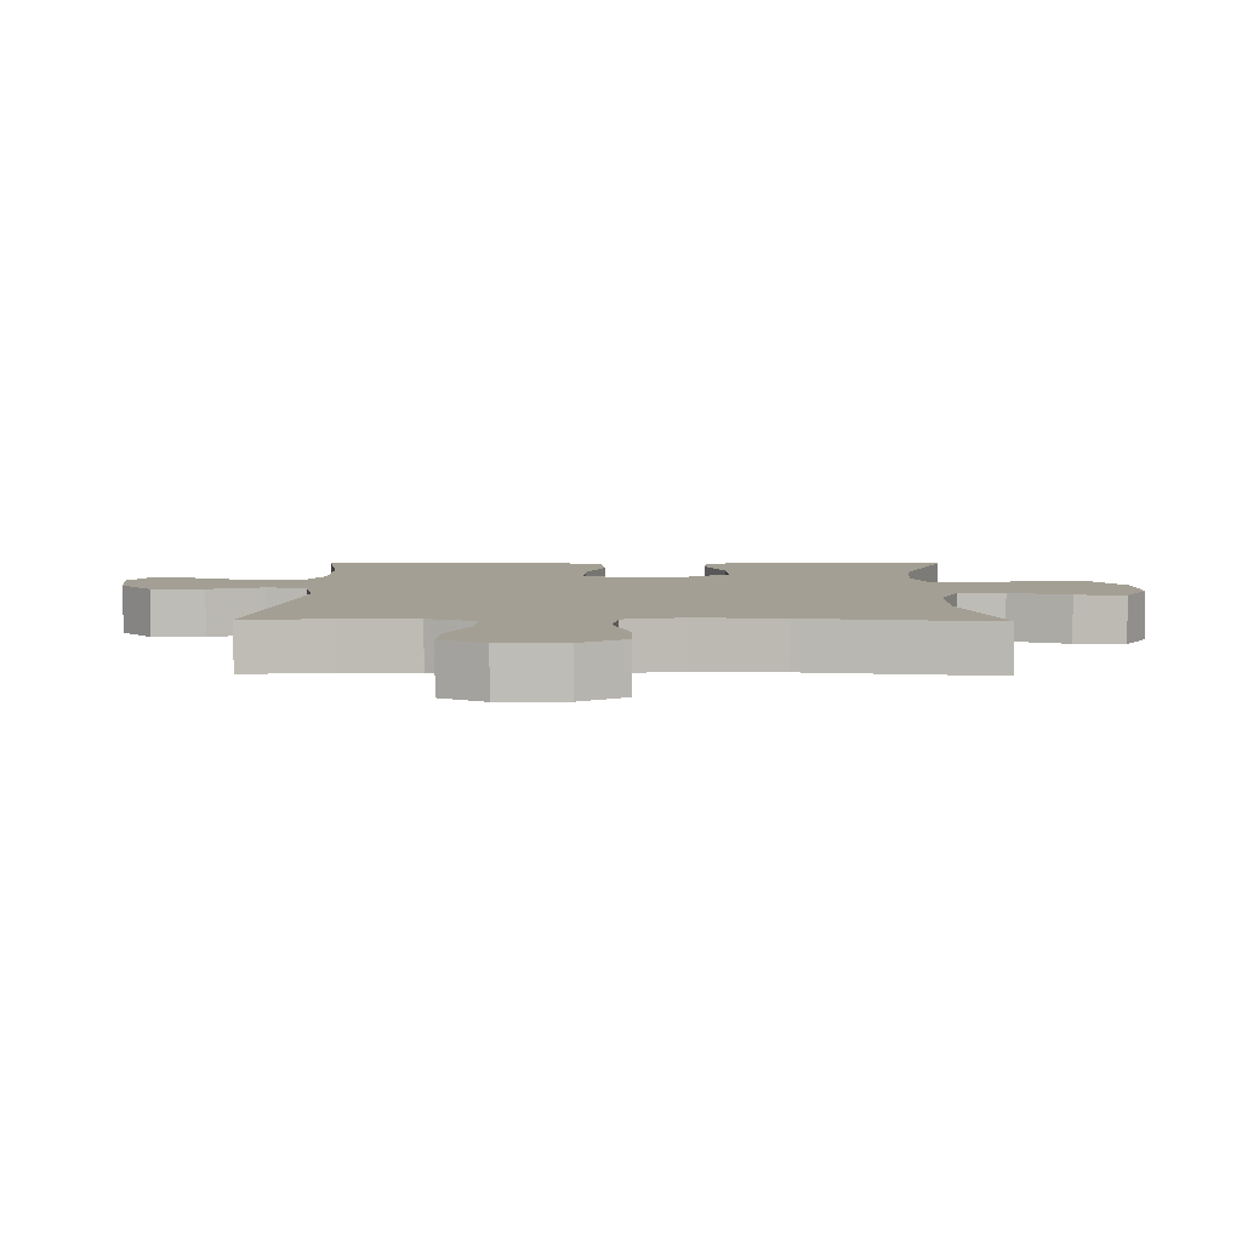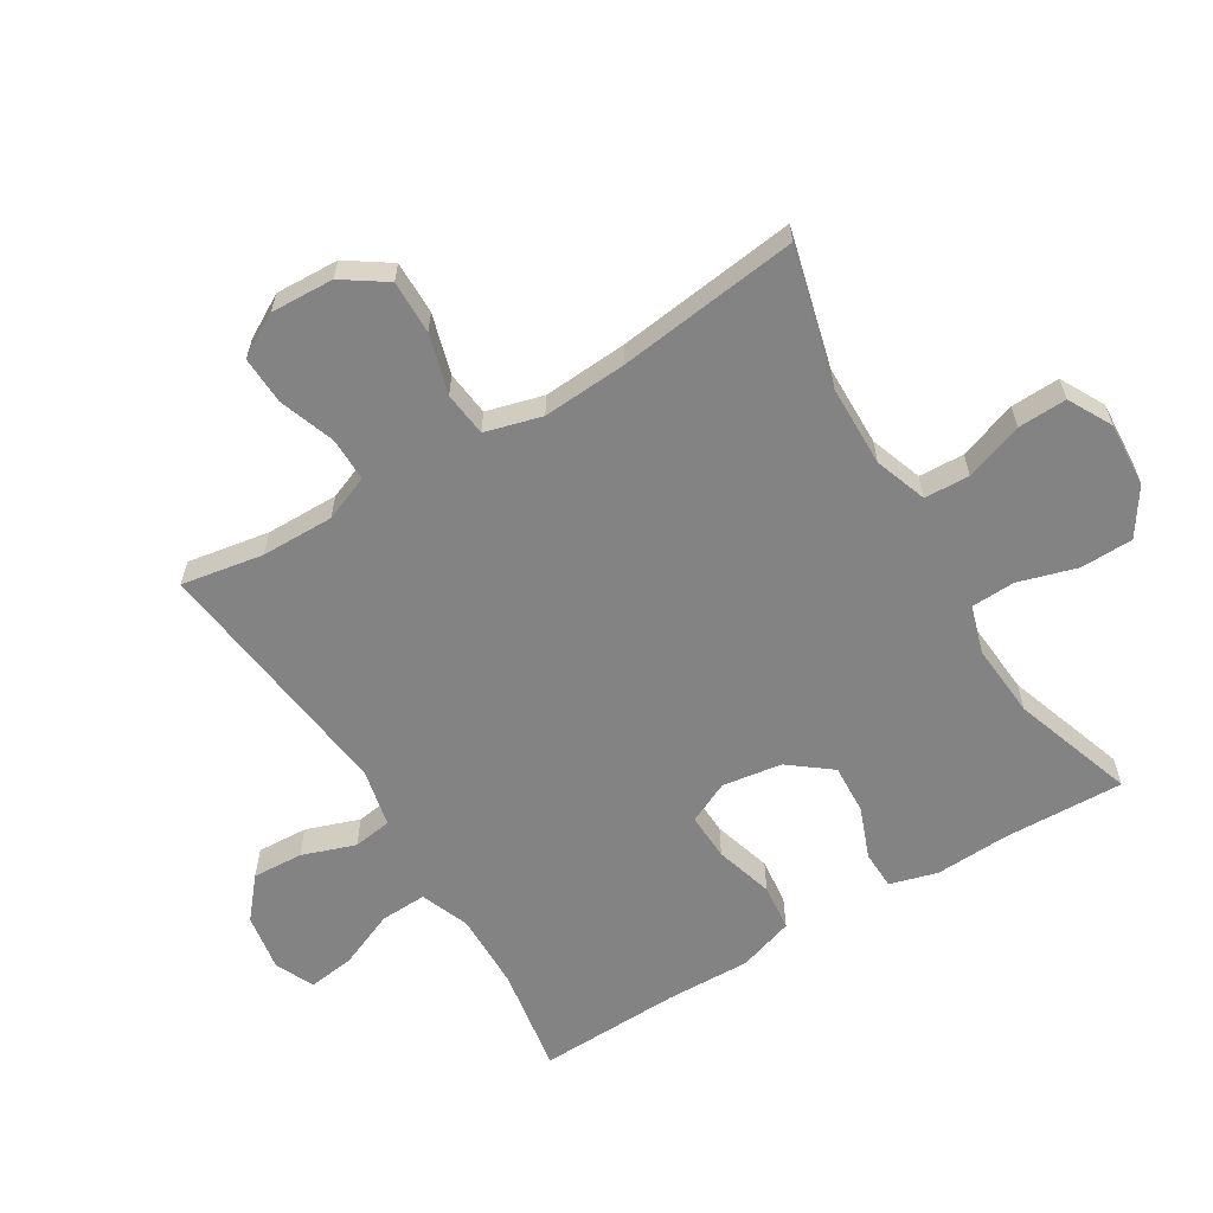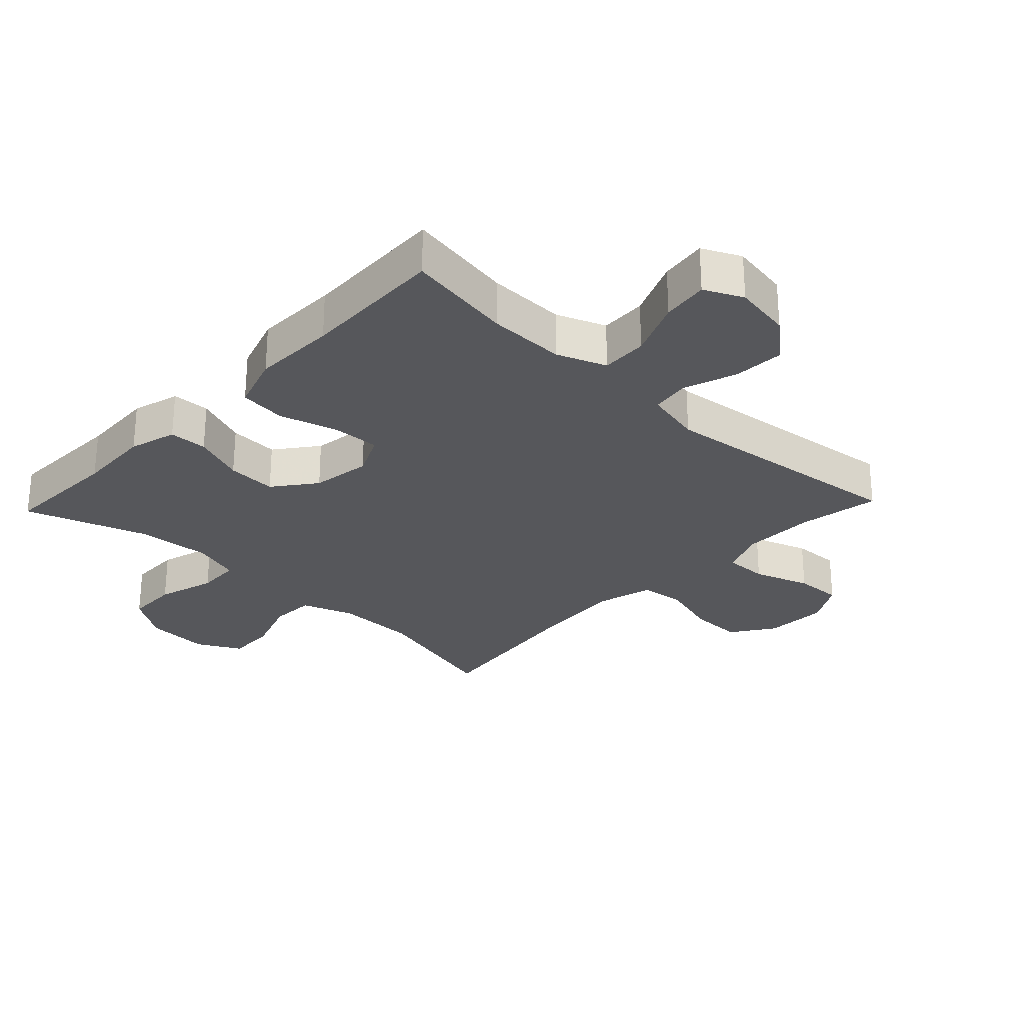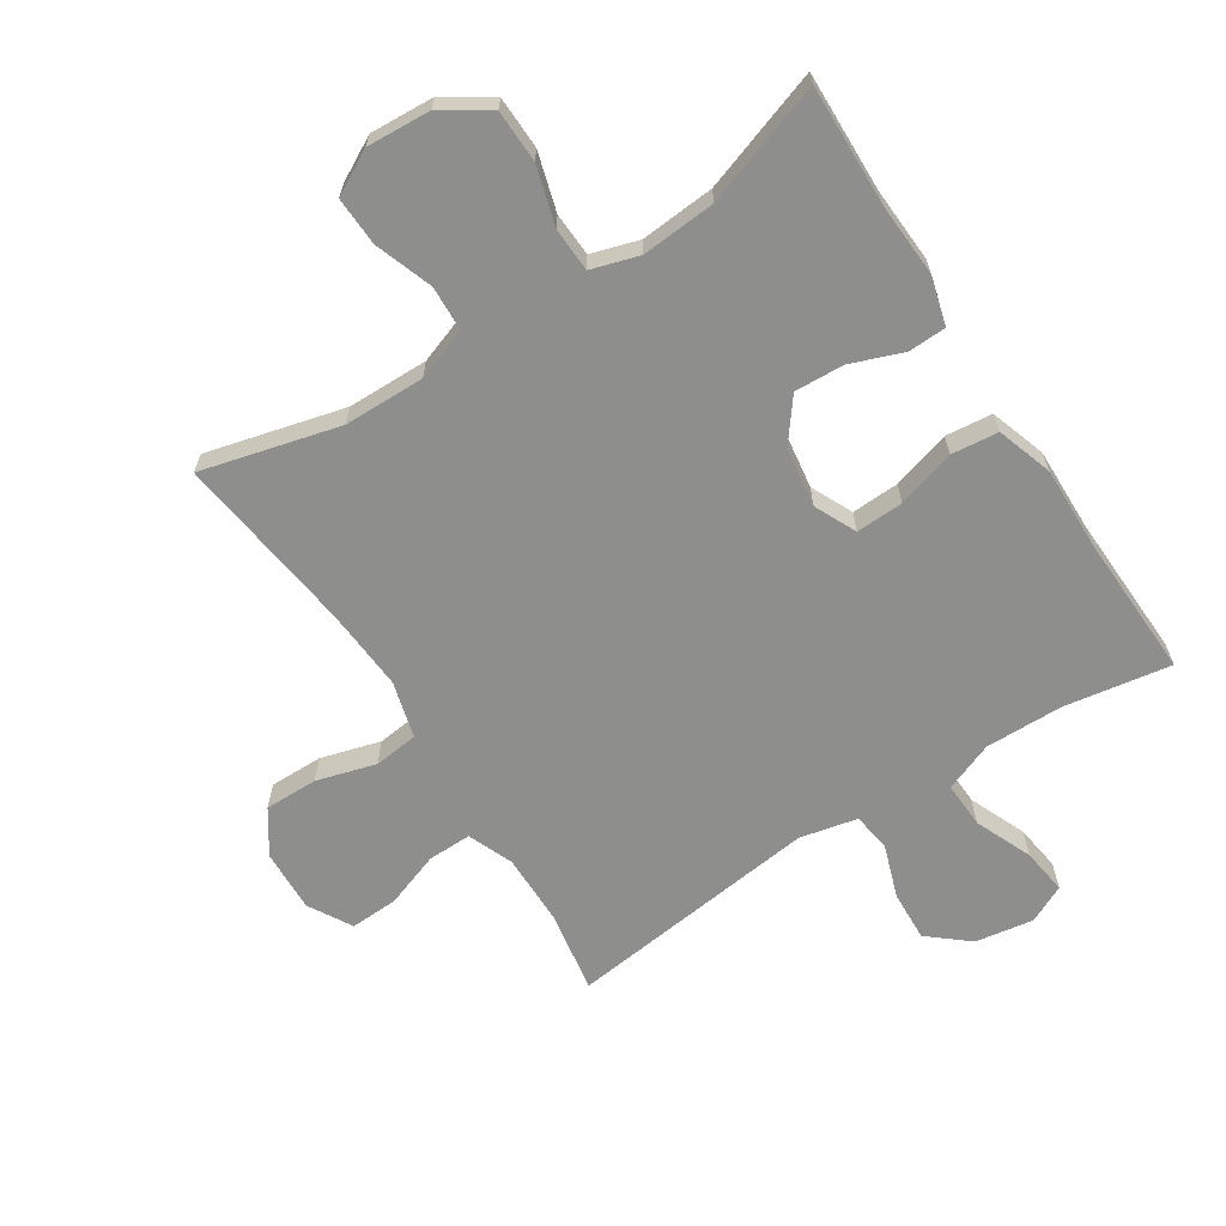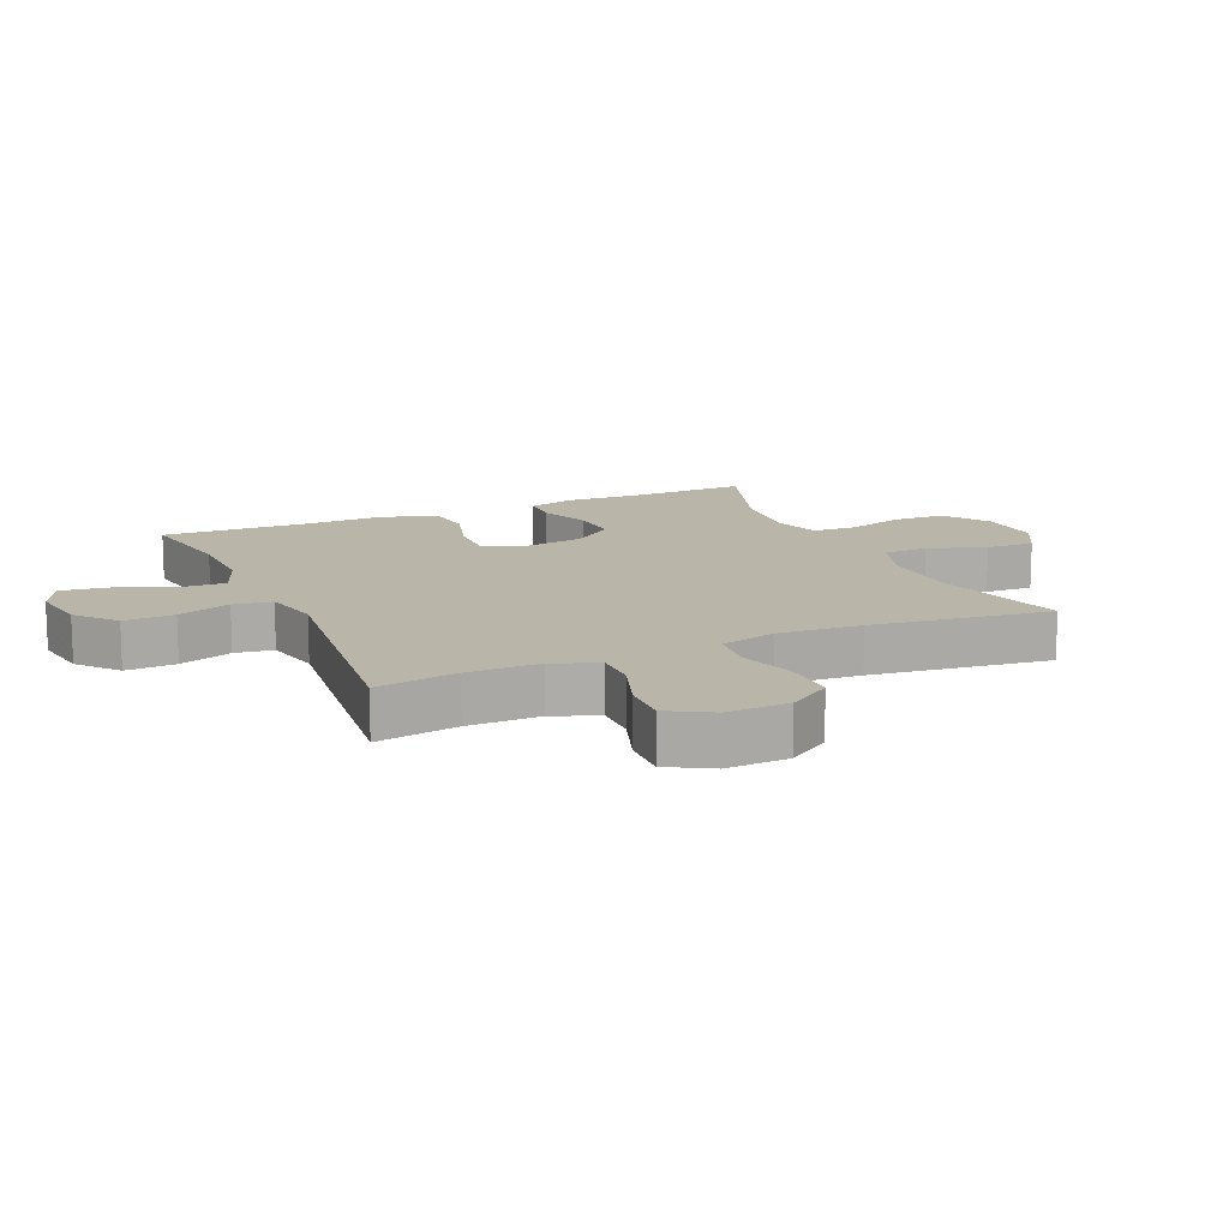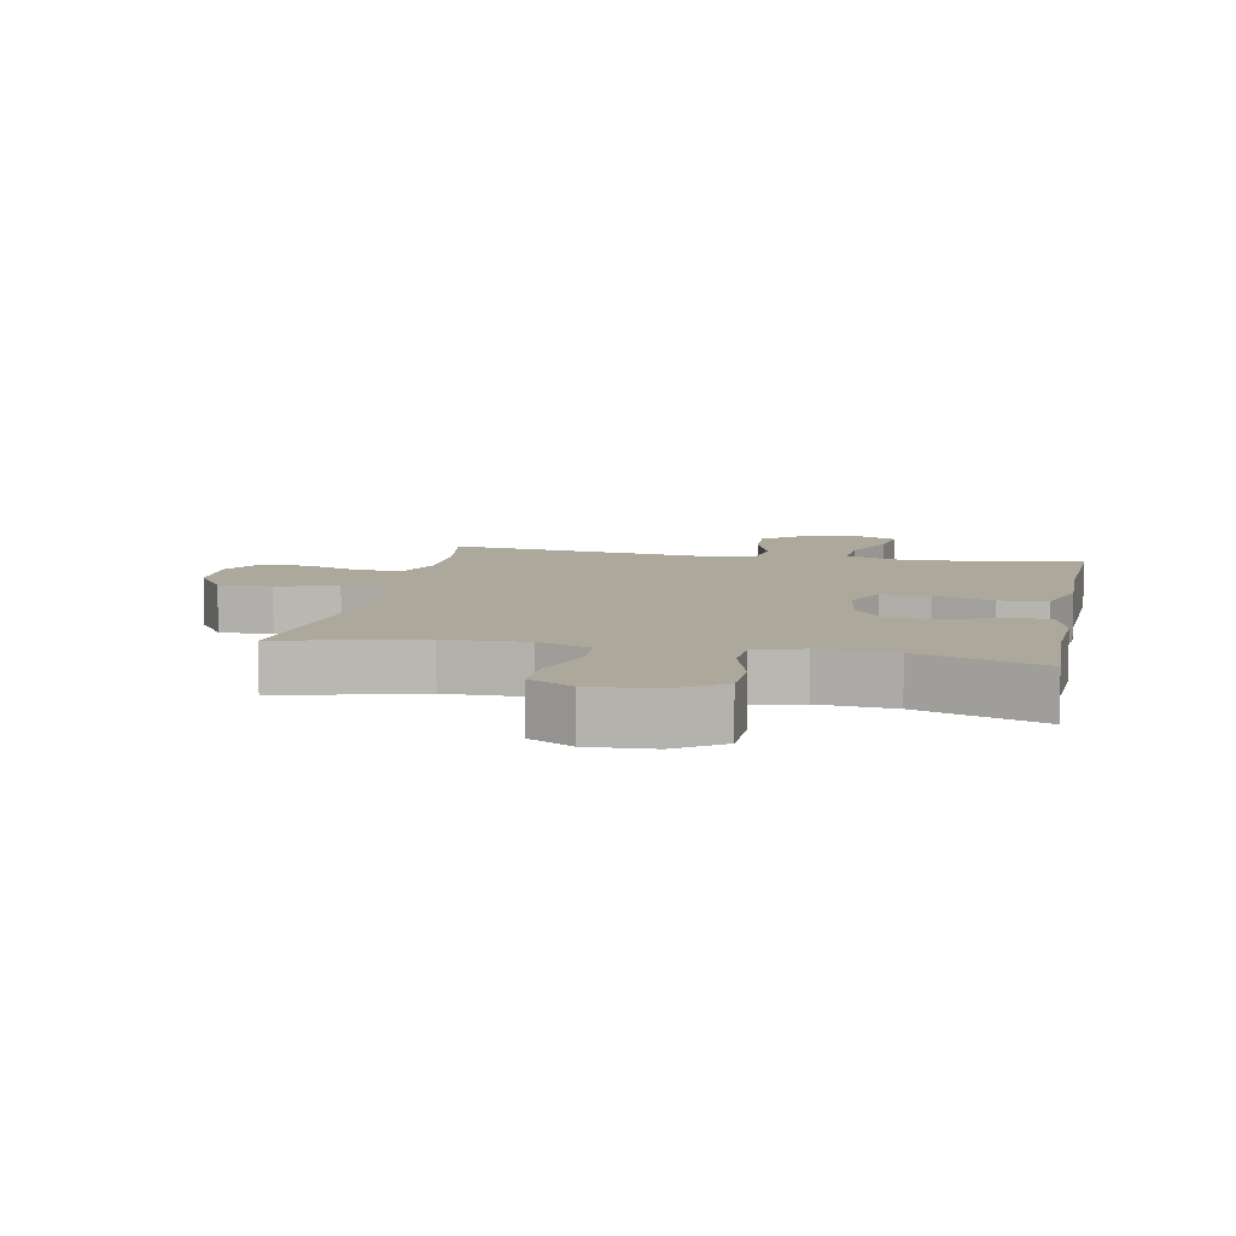
<metadata>
{"format":"obj","ext":"obj","renderer":"f3d","projection":"perspective","resolution":1024,"background":"white","views":[{"elev":5.5,"azim":91.1,"up":"+Y"},{"elev":-61.2,"azim":121.2,"up":"+Y"},{"elev":-27.4,"azim":-43.5,"up":"+Y"},{"elev":-64.8,"azim":-147.1,"up":"+Y"},{"elev":13.6,"azim":66.1,"up":"+Y"},{"elev":8.5,"azim":-168.7,"up":"+Y"}]}
</metadata>
<code>
v -0.5 0.07 0.5
v -0.331 0.07 0.472
v -0.209 0.07 0.47
v -0.132 0.07 0.5
v -0.135 0.07 0.573
v -0.173 0.07 0.663
v -0.183 0.07 0.736
v -0.123 0.07 0.765
v -0.031 0.07 0.75
v 0.032 0.07 0.697
v 0.028 0.07 0.617
v -0.001 0.07 0.533
v 0.008 0.07 0.472
v 0.099 0.07 0.452
v 0.5 0.07 0.5
v 0.478 0.07 0.371
v 0.477 0.07 0.257
v 0.506 0.07 0.185
v 0.575 0.07 0.186
v 0.663 0.07 0.217
v 0.738 0.07 0.22
v 0.777 0.07 0.152
v 0.773 0.07 0.053
v 0.727 0.07 -0.015
v 0.643 0.07 -0.014
v 0.549 0.07 0.013
v 0.479 0.07 0.005
v 0.455 0.07 -0.084
v 0.464 0.07 -0.216
v 0.5 0.07 -0.5
v 0.283 0.07 -0.444
v 0.155 0.07 -0.442
v 0.073 0.07 -0.471
v 0.07 0.07 -0.542
v 0.102 0.07 -0.633
v 0.105 0.07 -0.71
v 0.036 0.07 -0.747
v -0.065 0.07 -0.741
v -0.138 0.07 -0.693
v -0.14 0.07 -0.61
v -0.113 0.07 -0.518
v -0.116 0.07 -0.449
v -0.191 0.07 -0.426
v -0.308 0.07 -0.435
v -0.5 0.07 -0.5
v -0.494 0.07 -0.311
v -0.5 0.07 -0.193
v -0.479 0.07 -0.118
v -0.419 0.07 -0.116
v -0.337 0.07 -0.147
v -0.259 0.07 -0.151
v -0.208 0.07 -0.085
v -0.194 0.07 0.009
v -0.225 0.07 0.075
v -0.3 0.07 0.072
v -0.392 0.07 0.045
v -0.466 0.07 0.053
v -0.495 0.07 0.141
v -0.492 0.07 0.273
v -0.5 0 0.5
v -0.331 0 0.472
v -0.209 0 0.47
v -0.132 0 0.5
v -0.135 0 0.573
v -0.173 0 0.663
v -0.183 0 0.736
v -0.123 0 0.765
v -0.031 0 0.75
v 0.032 0 0.697
v 0.028 0 0.617
v -0.001 0 0.533
v 0.008 0 0.472
v 0.099 0 0.452
v 0.5 0 0.5
v 0.478 0 0.371
v 0.477 0 0.257
v 0.506 0 0.185
v 0.575 0 0.186
v 0.663 0 0.217
v 0.738 0 0.22
v 0.777 0 0.152
v 0.773 0 0.053
v 0.727 0 -0.015
v 0.643 0 -0.014
v 0.549 0 0.013
v 0.479 0 0.005
v 0.455 0 -0.084
v 0.464 0 -0.216
v 0.5 0 -0.5
v 0.283 0 -0.444
v 0.155 0 -0.442
v 0.073 0 -0.471
v 0.07 0 -0.542
v 0.102 0 -0.633
v 0.105 0 -0.71
v 0.036 0 -0.747
v -0.065 0 -0.741
v -0.138 0 -0.693
v -0.14 0 -0.61
v -0.113 0 -0.518
v -0.116 0 -0.449
v -0.191 0 -0.426
v -0.308 0 -0.435
v -0.5 0 -0.5
v -0.494 0 -0.311
v -0.5 0 -0.193
v -0.479 0 -0.118
v -0.419 0 -0.116
v -0.337 0 -0.147
v -0.259 0 -0.151
v -0.208 0 -0.085
v -0.194 0 0.009
v -0.225 0 0.075
v -0.3 0 0.072
v -0.392 0 0.045
v -0.466 0 0.053
v -0.495 0 0.141
v -0.492 0 0.273
f 57 58 59
f 56 57 59
f 55 56 59
f 59 1 2
f 55 59 2
f 54 55 2
f 53 54 2 3
f 48 49 50
f 47 48 50
f 46 47 50
f 46 50 51
f 45 46 51
f 44 45 51
f 43 44 51 52
f 39 40 41
f 38 39 41
f 37 38 41
f 36 37 41
f 35 36 41
f 34 35 41
f 33 34 41 42
f 43 52 53
f 42 43 53
f 33 42 53
f 32 33 53
f 24 25 26
f 23 24 26
f 22 23 26
f 21 22 26
f 20 21 26
f 19 20 26
f 18 19 26 27
f 17 18 27 28
f 14 15 16
f 14 16 17 28
f 10 11 12
f 9 10 12
f 8 9 12
f 7 8 12
f 6 7 12
f 5 6 12
f 4 5 12 13
f 14 28 29
f 13 14 29
f 4 13 29
f 3 4 29
f 53 3 29
f 32 53 29
f 31 32 29
f 29 30 31
f 118 117 116
f 118 116 115
f 118 115 114
f 61 60 118
f 61 118 114
f 61 114 113
f 62 61 113 112
f 109 108 107
f 109 107 106
f 109 106 105
f 110 109 105
f 110 105 104
f 110 104 103
f 111 110 103 102
f 100 99 98
f 100 98 97
f 100 97 96
f 100 96 95
f 100 95 94
f 100 94 93
f 101 100 93 92
f 112 111 102
f 112 102 101
f 112 101 92
f 112 92 91
f 85 84 83
f 85 83 82
f 85 82 81
f 85 81 80
f 85 80 79
f 85 79 78
f 86 85 78 77
f 87 86 77 76
f 75 74 73
f 87 76 75 73
f 71 70 69
f 71 69 68
f 71 68 67
f 71 67 66
f 71 66 65
f 71 65 64
f 72 71 64 63
f 88 87 73
f 88 73 72
f 88 72 63
f 88 63 62
f 88 62 112
f 88 112 91
f 88 91 90
f 90 89 88
f 1 60 61 2
f 2 61 62 3
f 3 62 63 4
f 4 63 64 5
f 5 64 65 6
f 6 65 66 7
f 7 66 67 8
f 8 67 68 9
f 9 68 69 10
f 10 69 70 11
f 11 70 71 12
f 12 71 72 13
f 13 72 73 14
f 14 73 74 15
f 15 74 75 16
f 16 75 76 17
f 17 76 77 18
f 18 77 78 19
f 19 78 79 20
f 20 79 80 21
f 21 80 81 22
f 22 81 82 23
f 23 82 83 24
f 24 83 84 25
f 25 84 85 26
f 26 85 86 27
f 27 86 87 28
f 28 87 88 29
f 29 88 89 30
f 30 89 90 31
f 31 90 91 32
f 32 91 92 33
f 33 92 93 34
f 34 93 94 35
f 35 94 95 36
f 36 95 96 37
f 37 96 97 38
f 38 97 98 39
f 39 98 99 40
f 40 99 100 41
f 41 100 101 42
f 42 101 102 43
f 43 102 103 44
f 44 103 104 45
f 45 104 105 46
f 46 105 106 47
f 47 106 107 48
f 48 107 108 49
f 49 108 109 50
f 50 109 110 51
f 51 110 111 52
f 52 111 112 53
f 53 112 113 54
f 54 113 114 55
f 55 114 115 56
f 56 115 116 57
f 57 116 117 58
f 58 117 118 59
f 59 118 60 1

</code>
